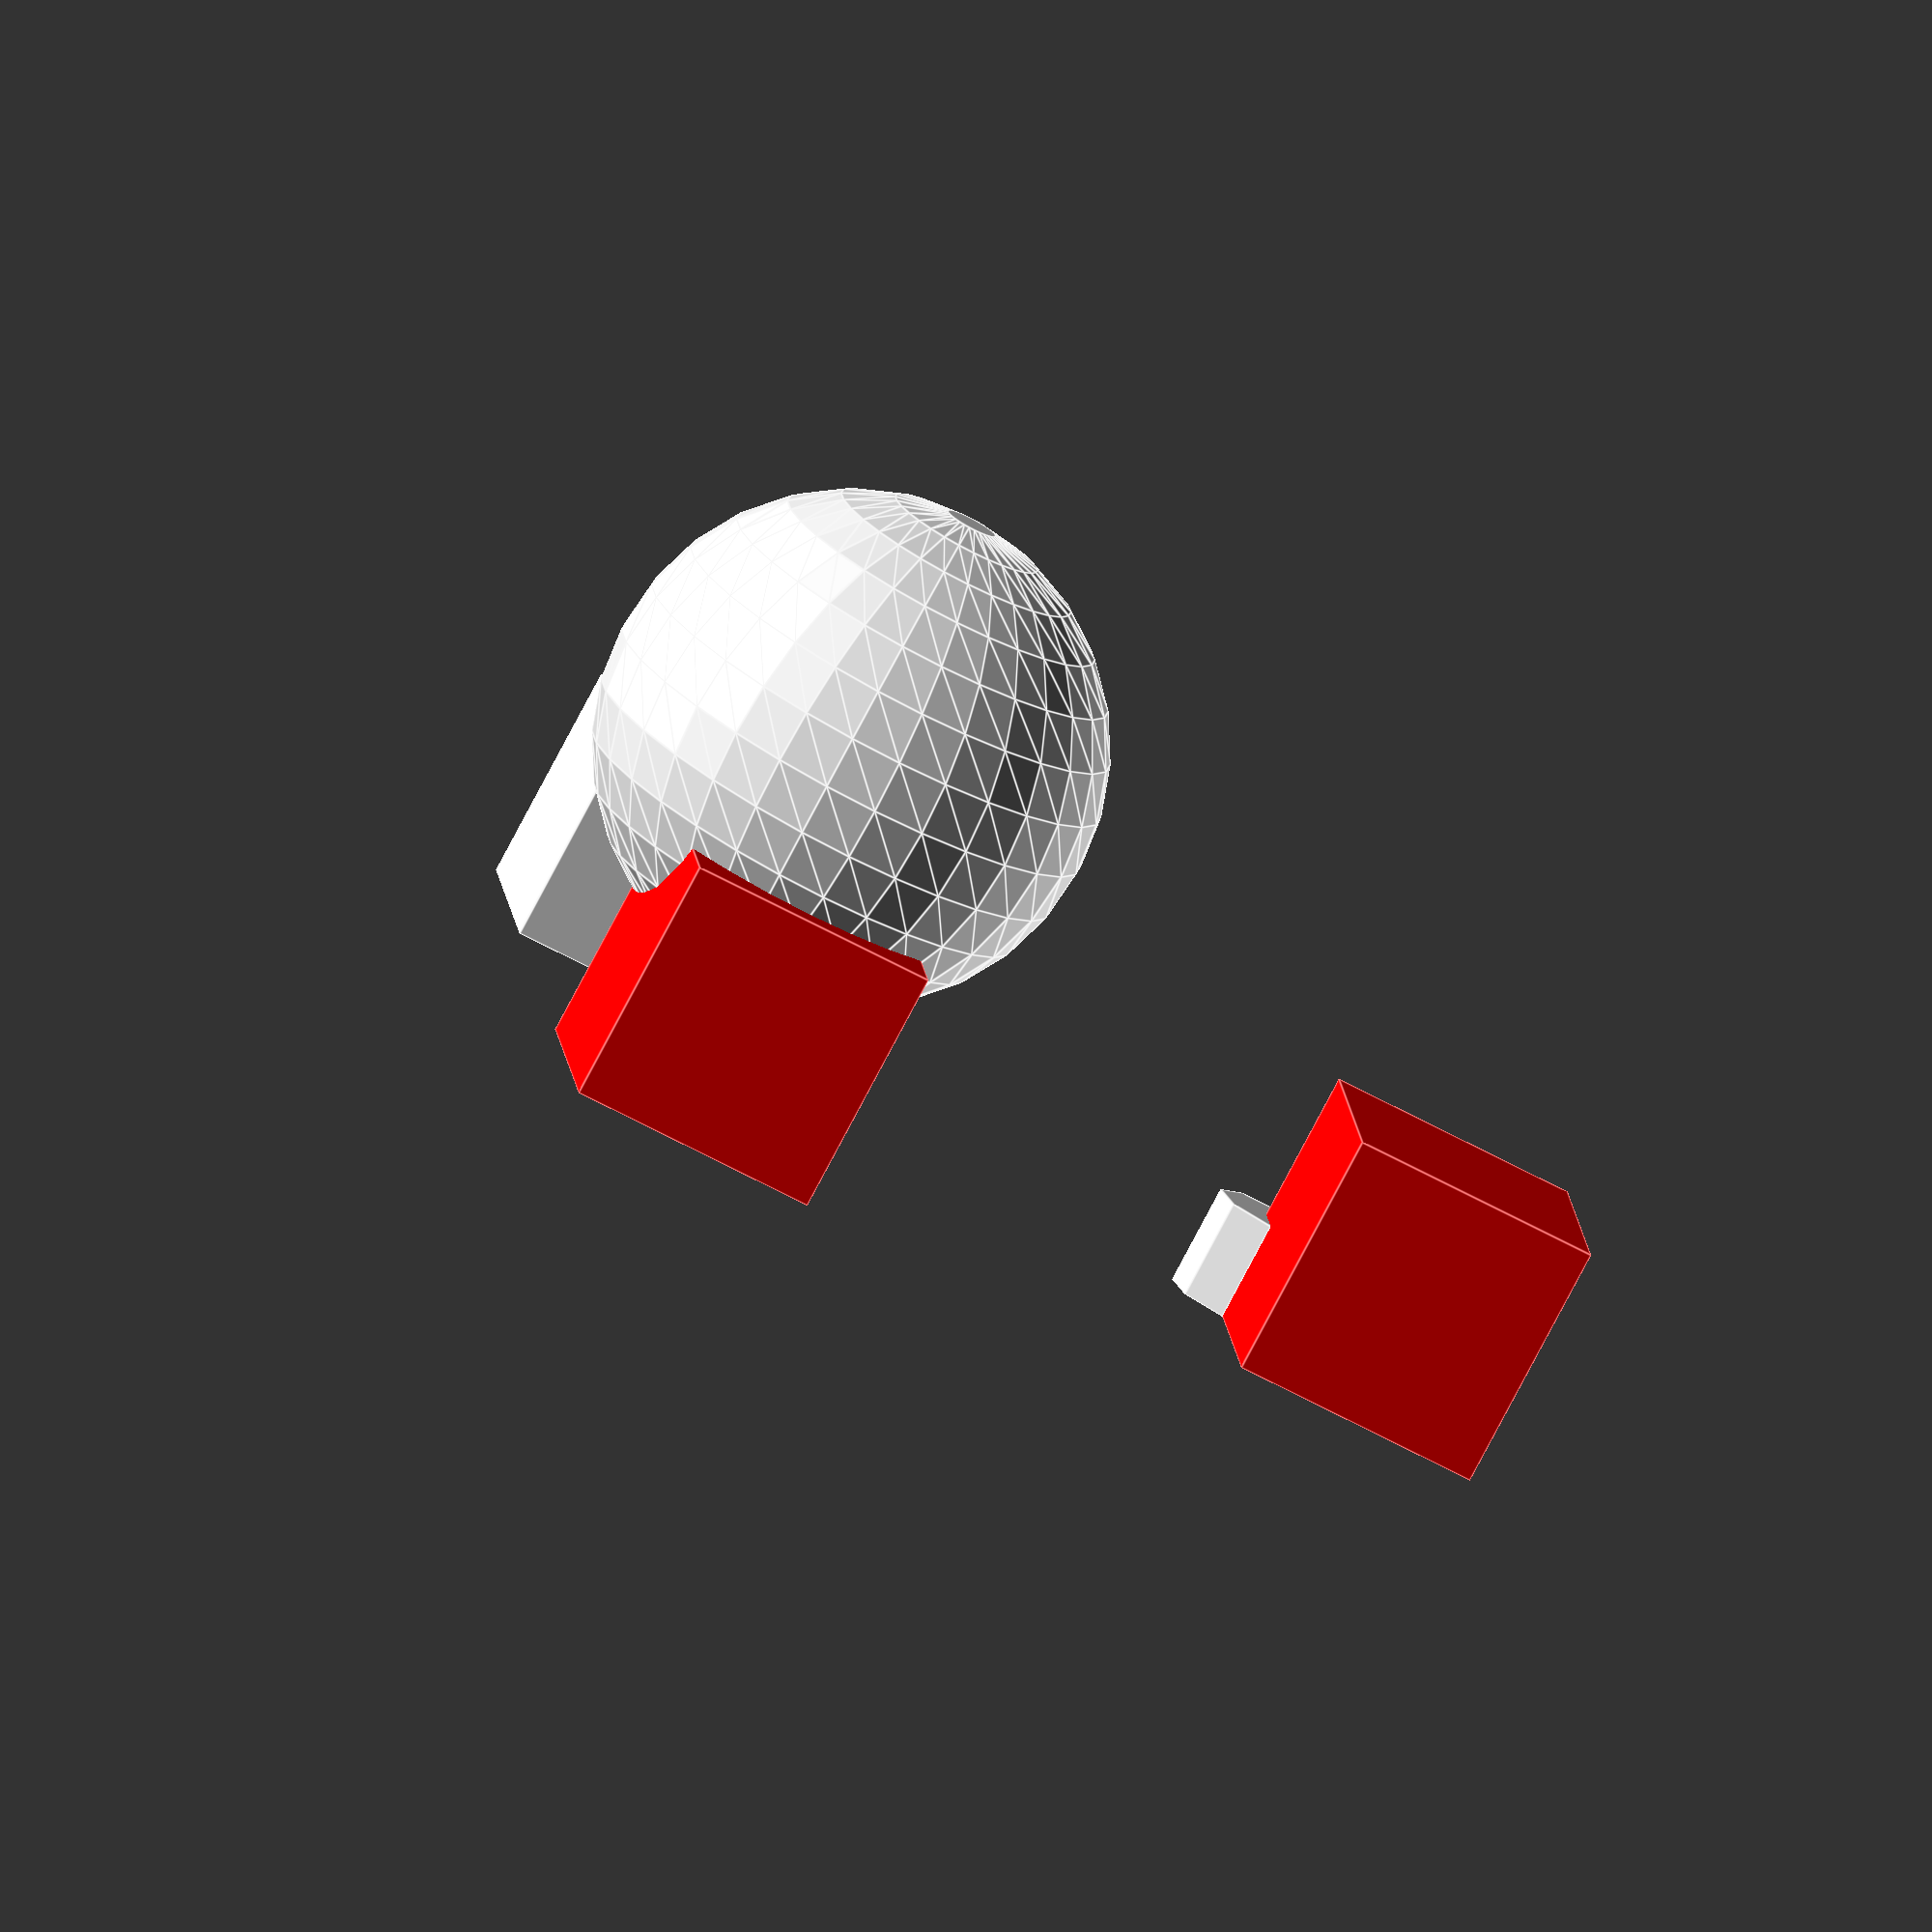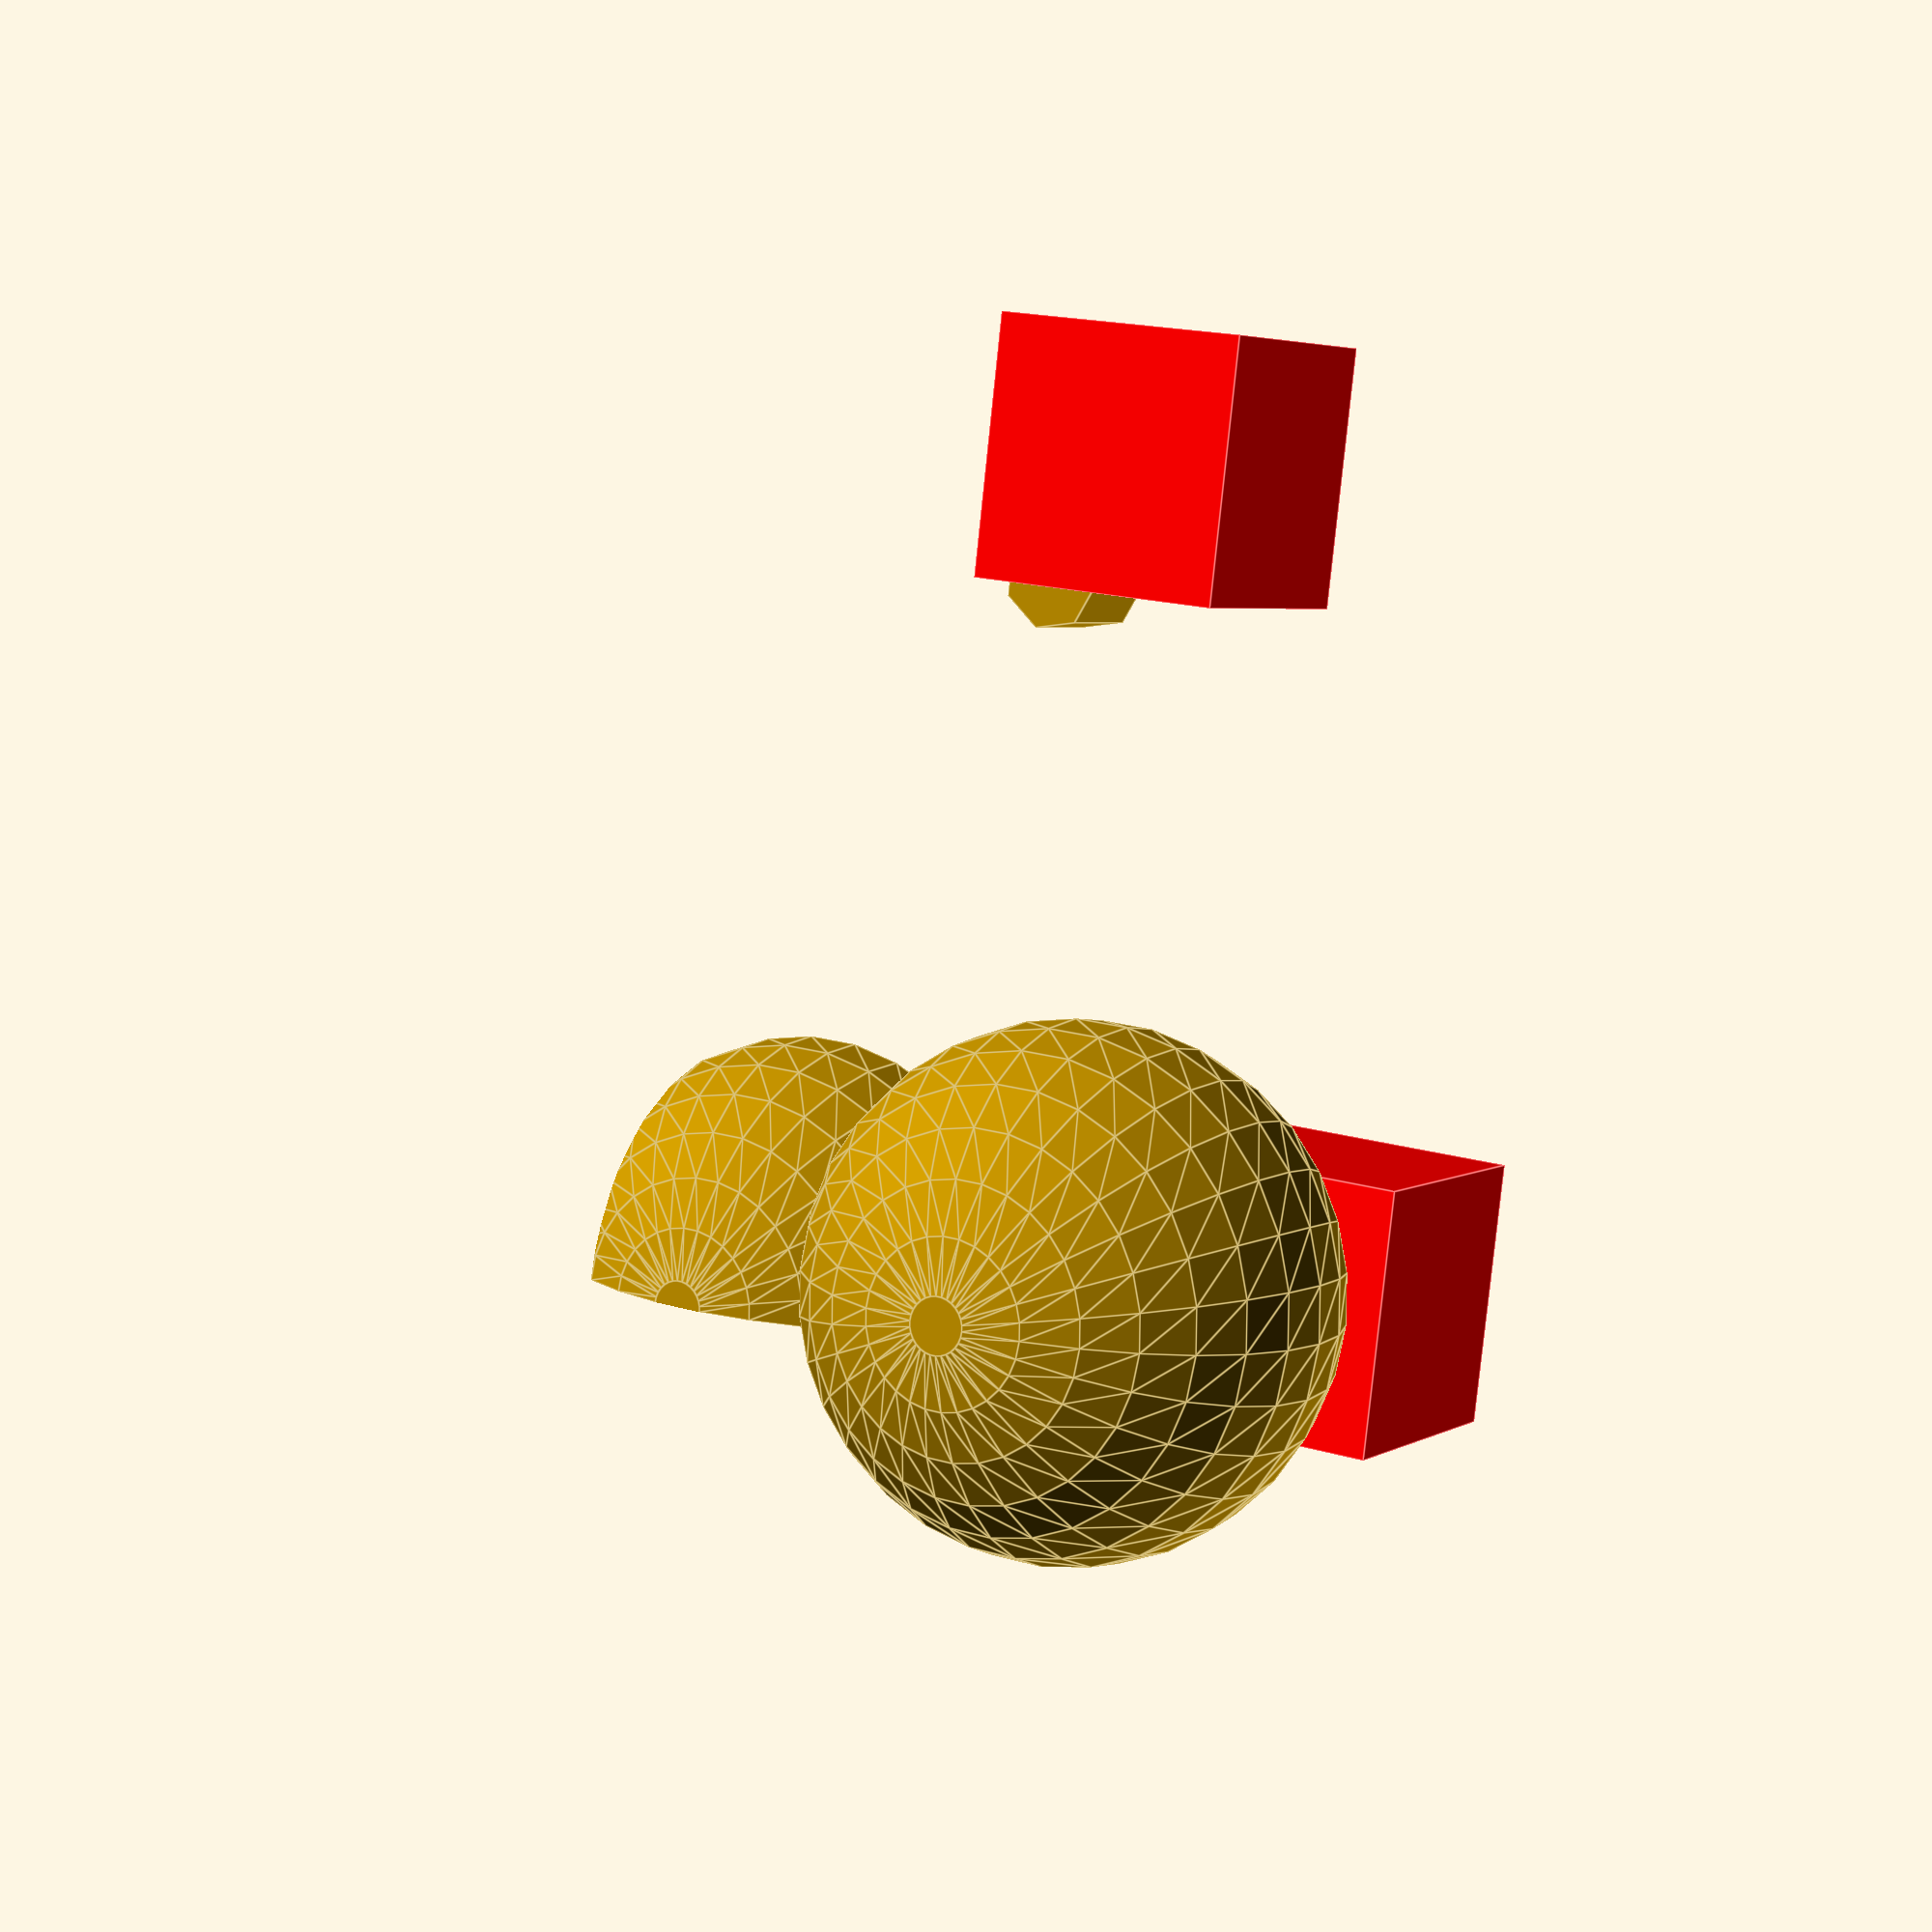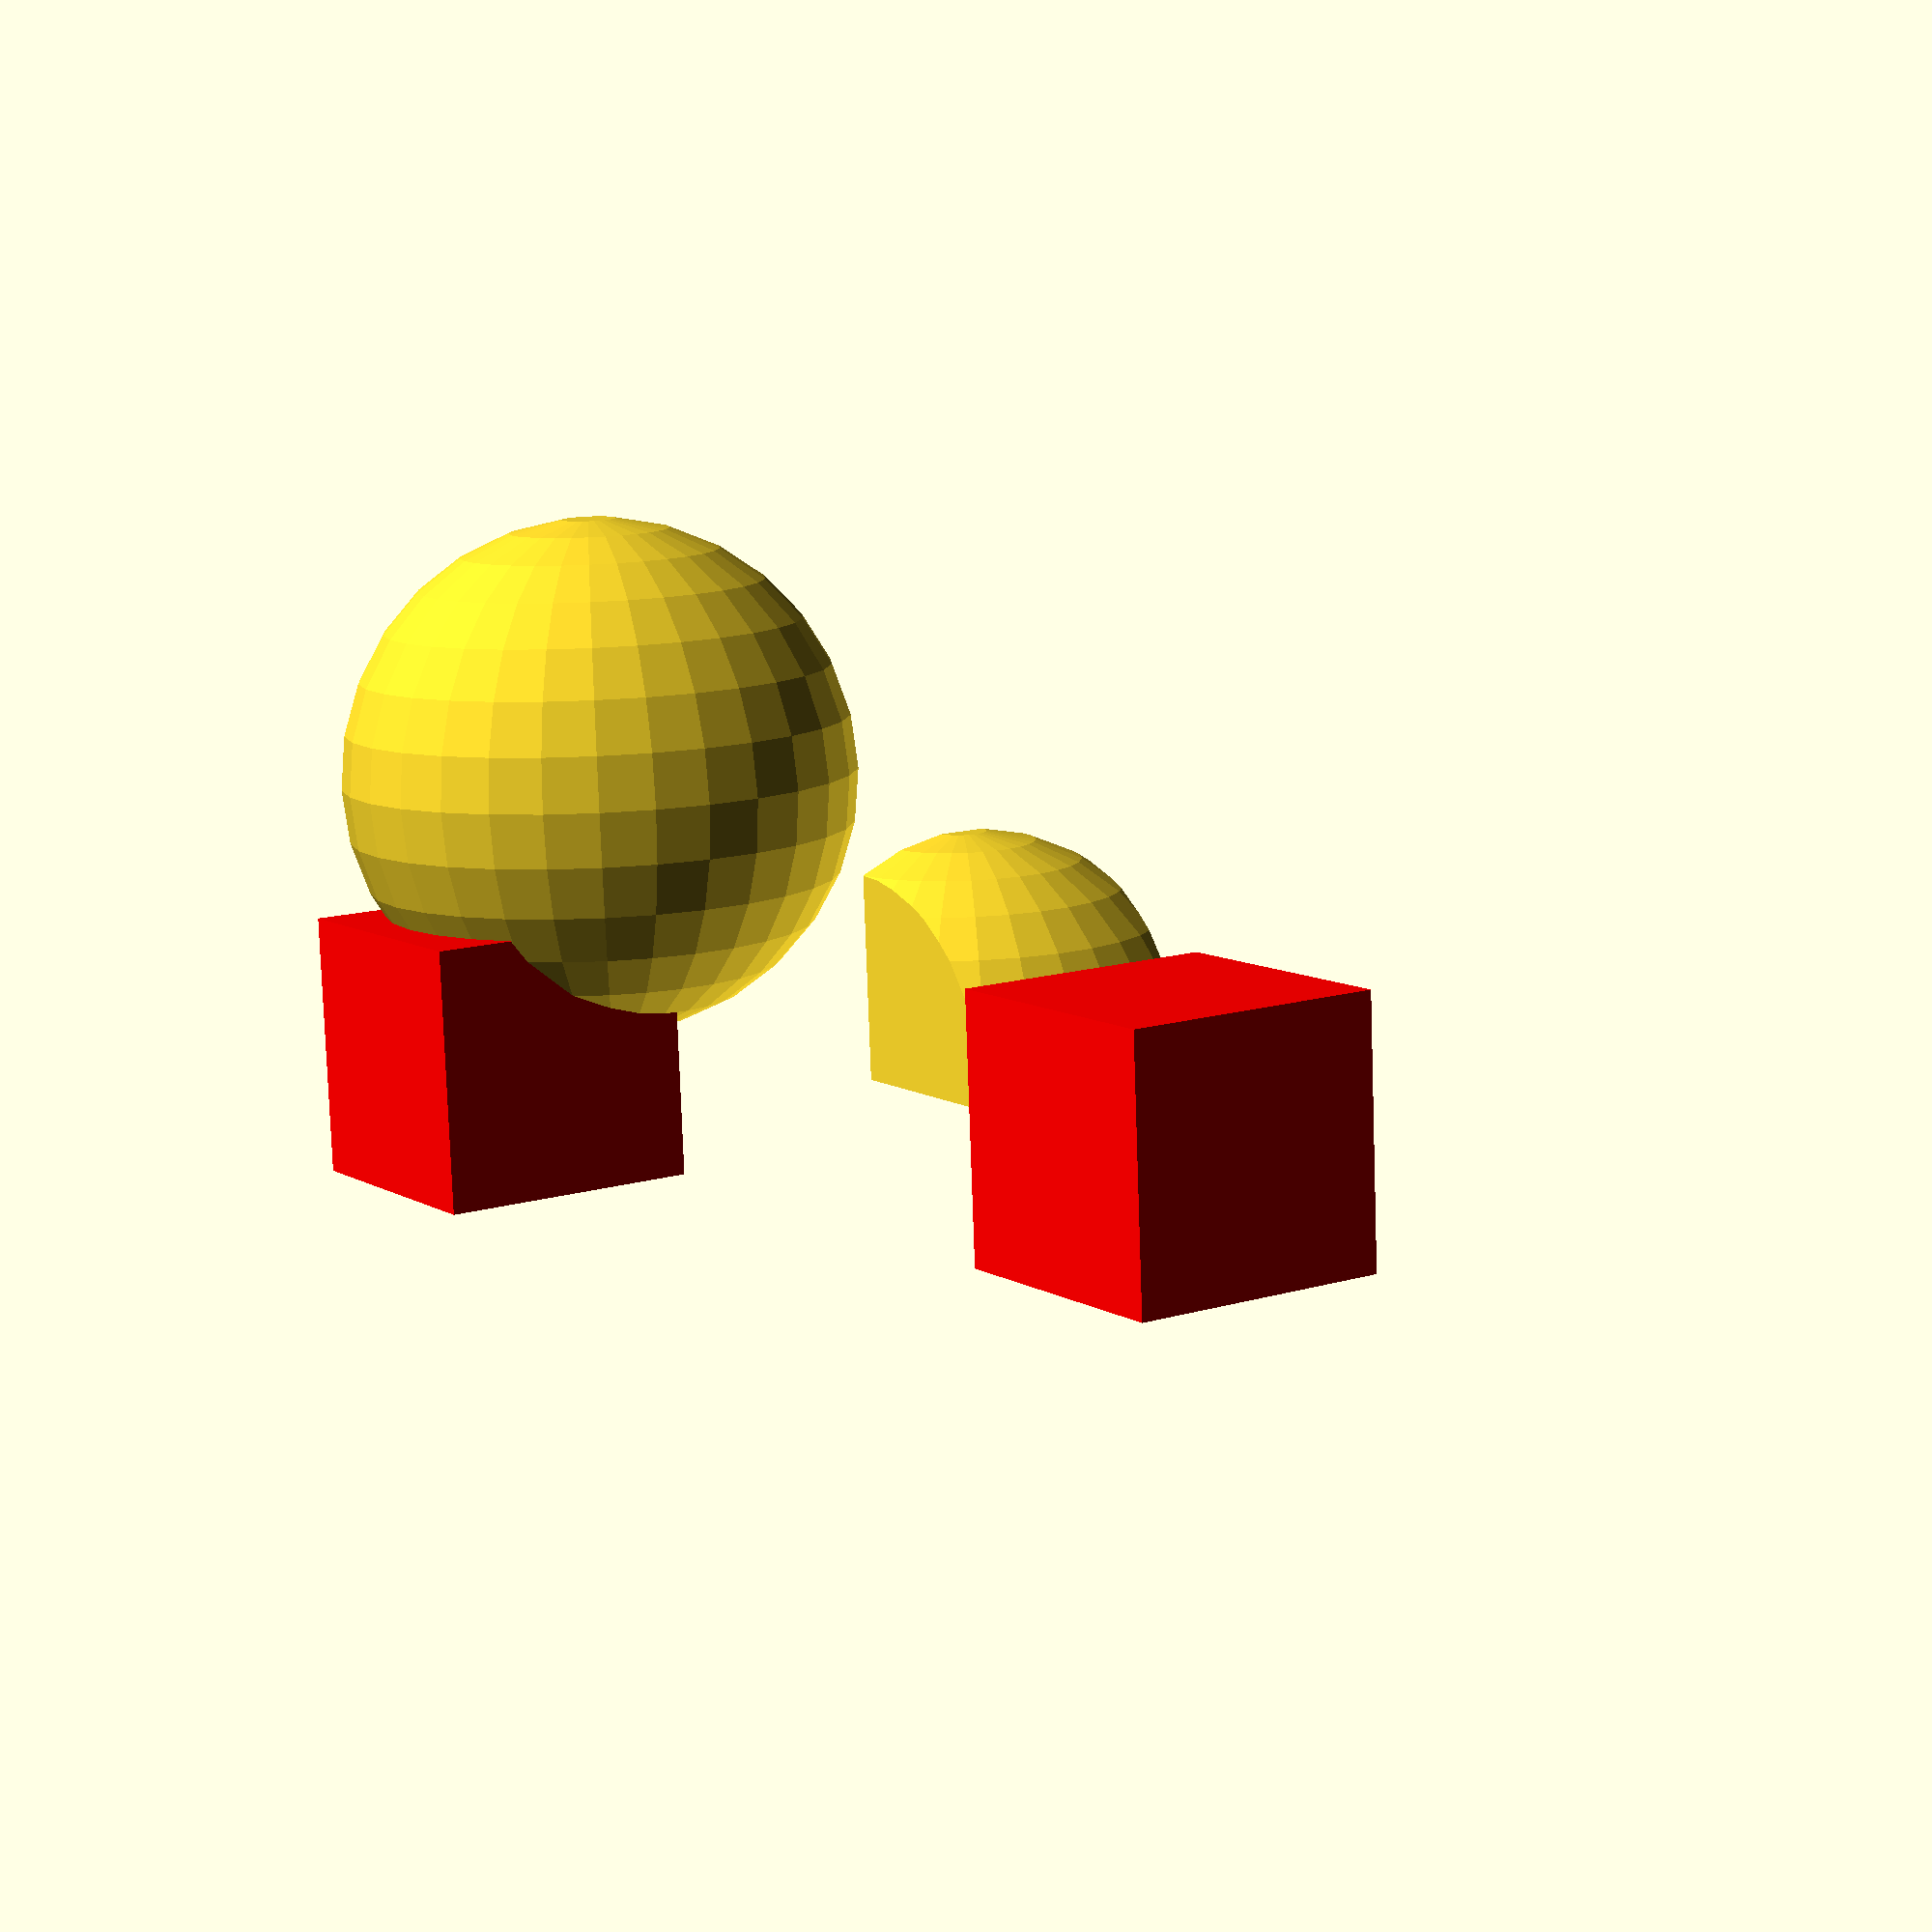
<openscad>
//default at position [0,0,0]
//left to right
Xpos = 15; //[-4:4]
// bottom to top
Zpos = 0; //[-16:4]

//default logo scaling [5]
logo_size = 5;

intersection(){
translate([5,0,0]){
color("salmon");
sphere(r=10, center=true);
}
scale([logo_size,logo_size,logo_size]){
cube(2);}
}
echo ("check");
union(){
translate([15,30,0]){
scale([5,5,5]){
color("red")
cube(2,2,2);
  }

 }
 translate([Xpos,30,Zpos]){
    cylinder(r=2, h=4);
  }
}
translate([25,0,0]){
scale([5,5,5]){
color("red")
cube(2,2,2);
  }
}

translate([25,5,15]){
color("red");
sphere(r=10, center=true);
}
</openscad>
<views>
elev=78.5 azim=84.1 roll=332.2 proj=o view=edges
elev=356.0 azim=6.8 roll=29.7 proj=p view=edges
elev=79.6 azim=146.1 roll=2.0 proj=p view=solid
</views>
